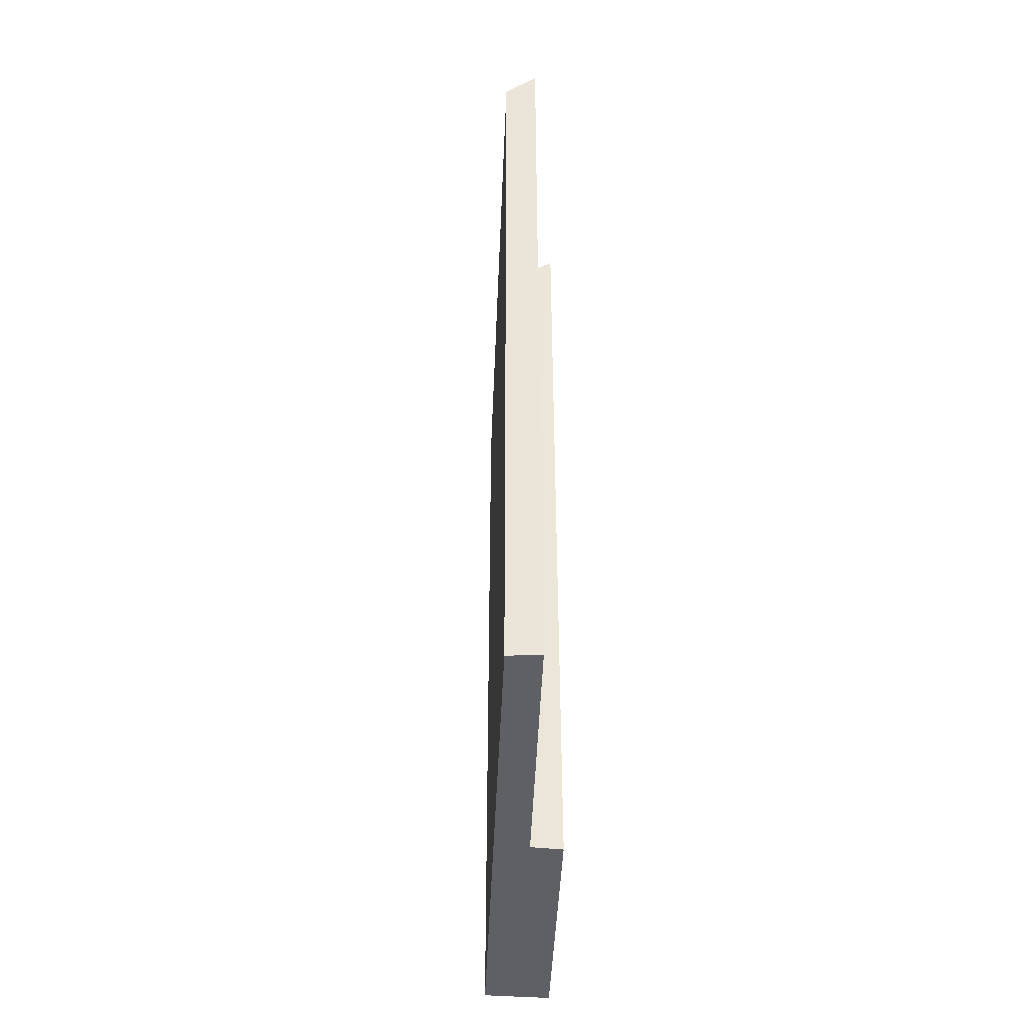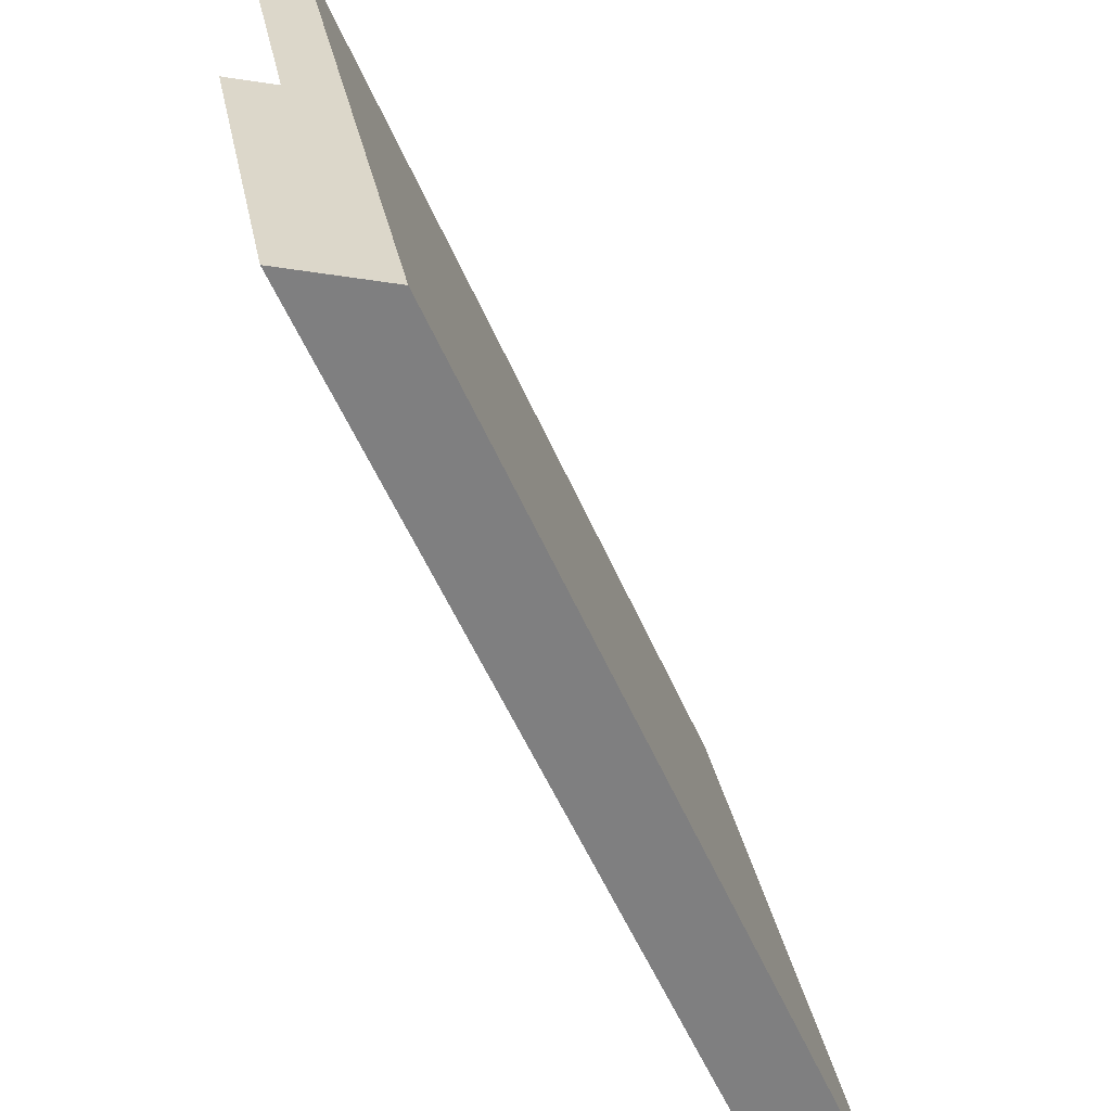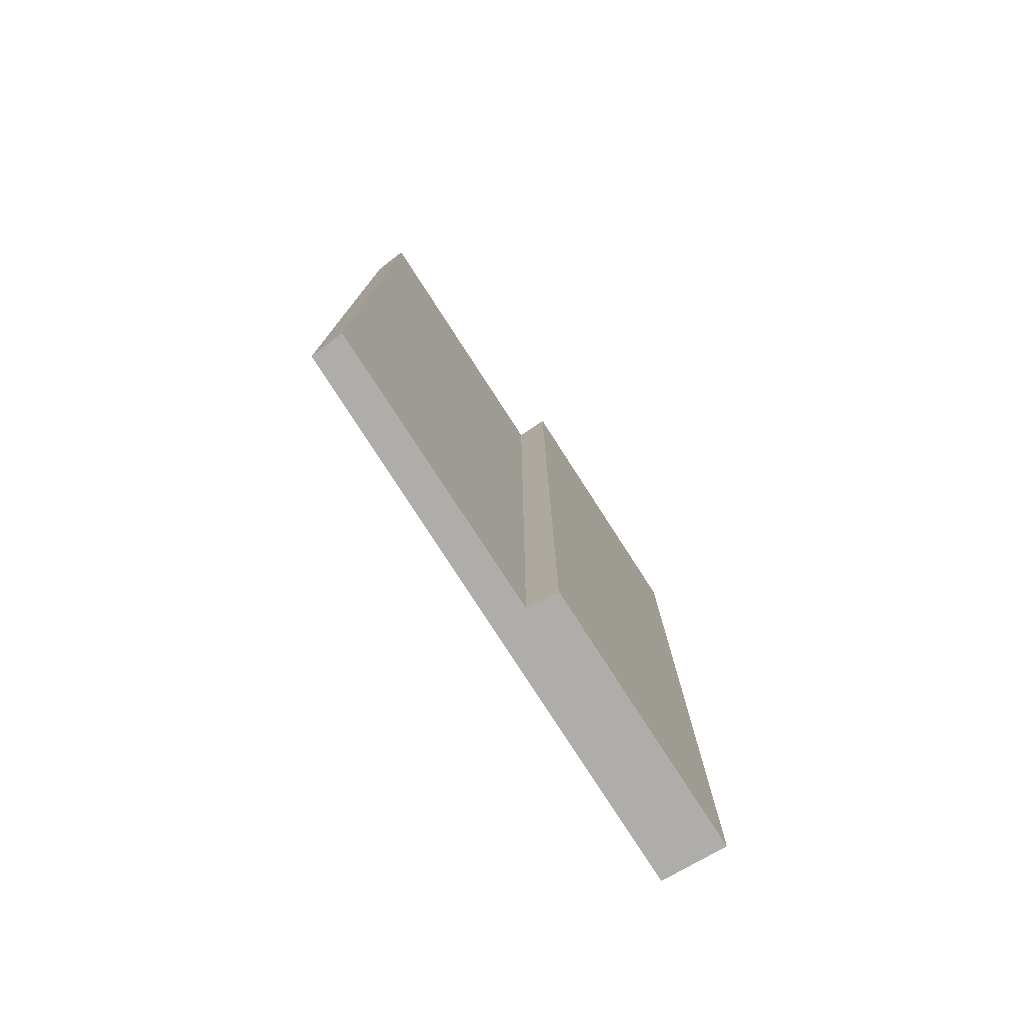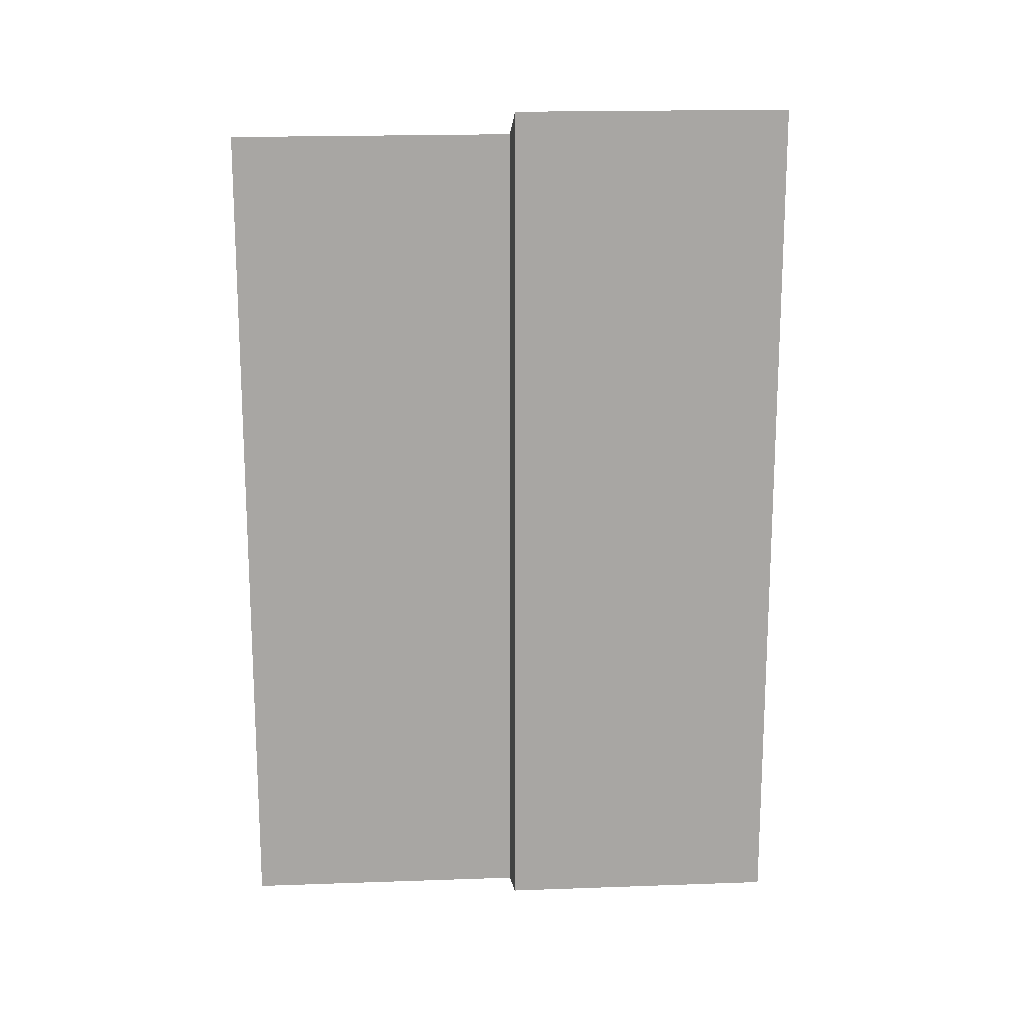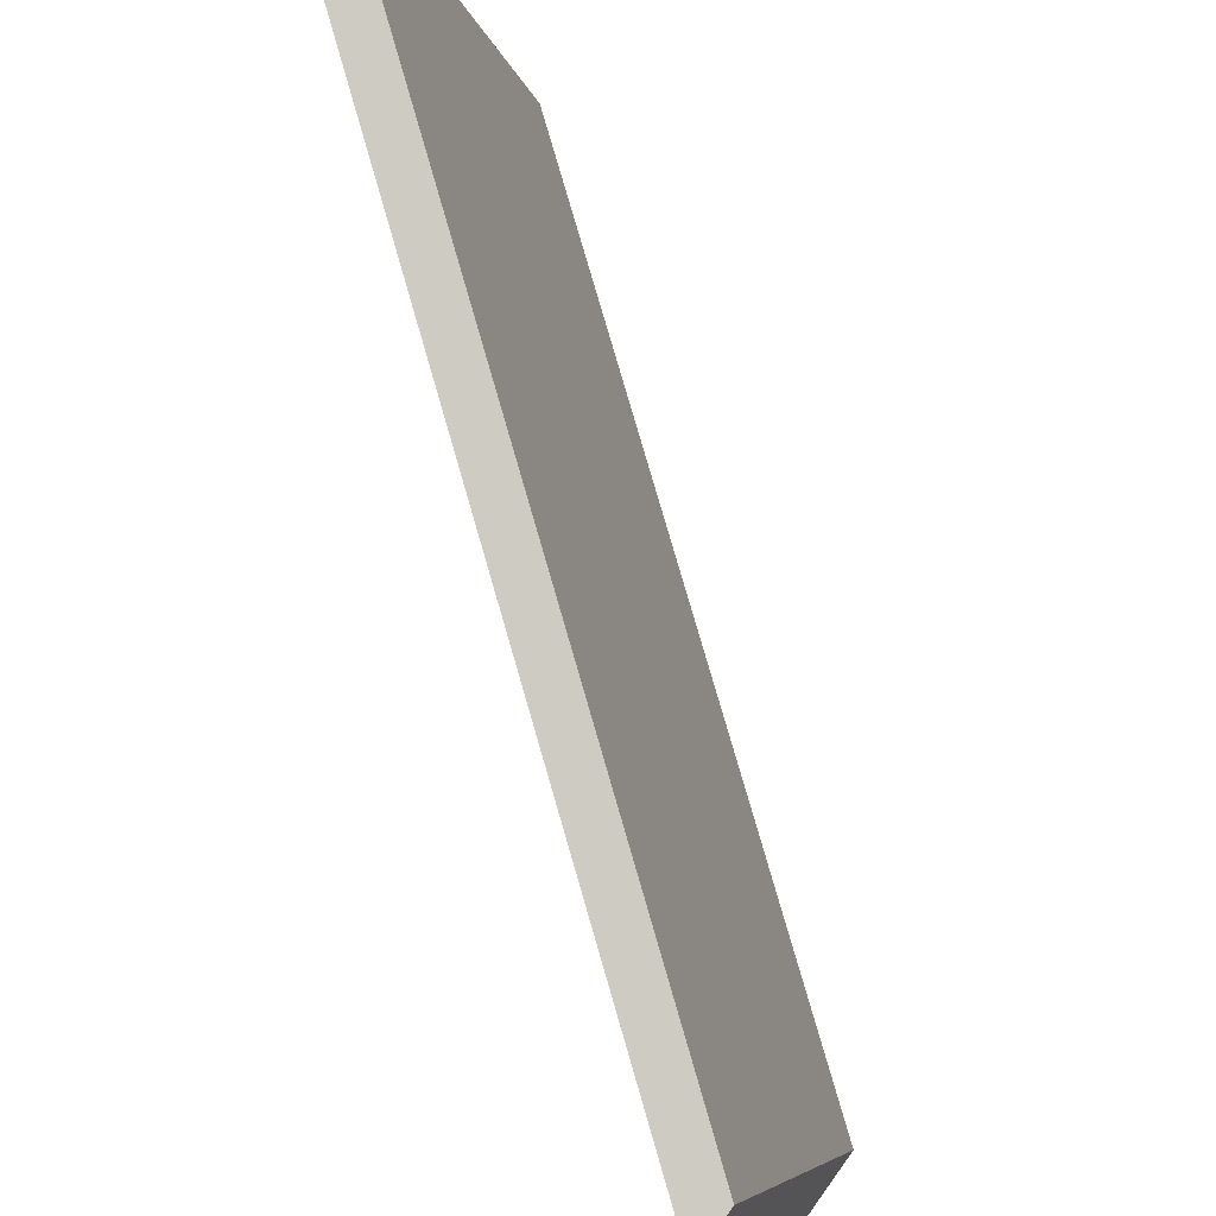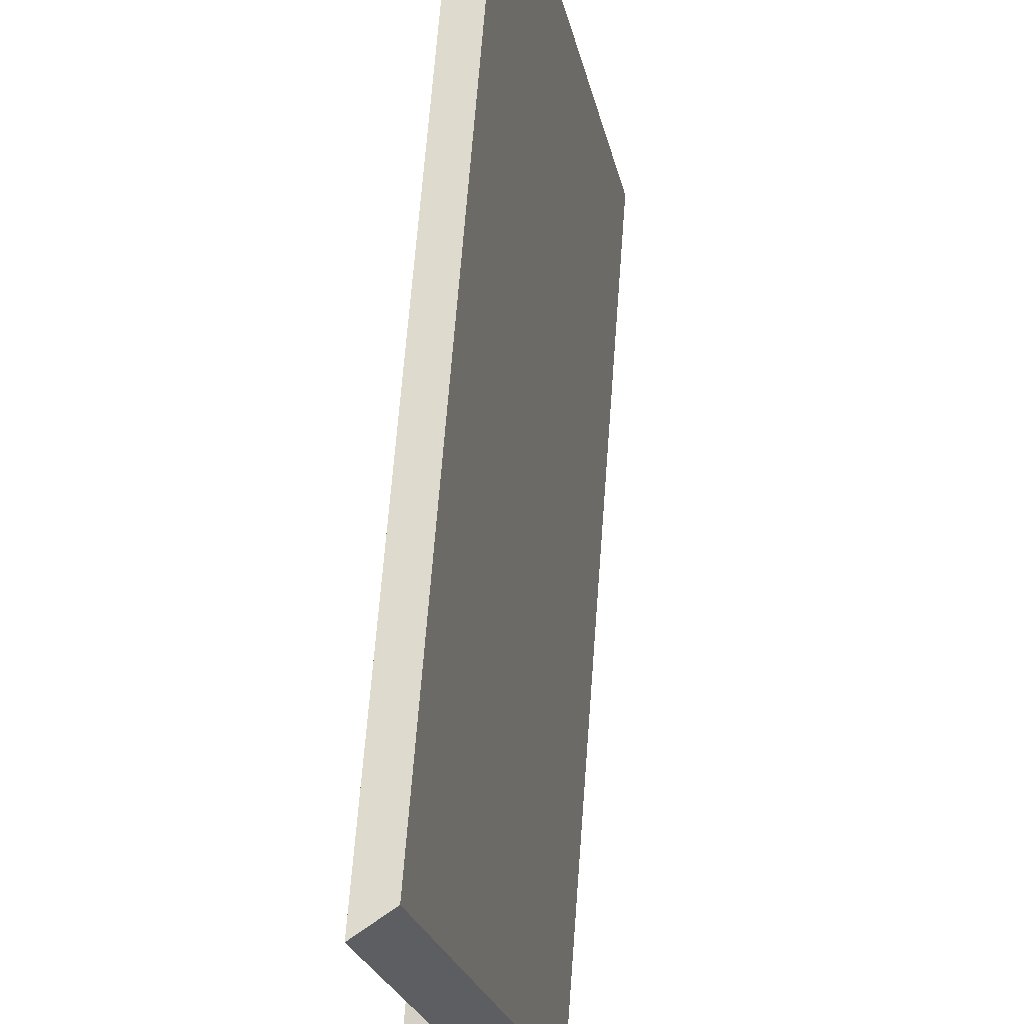
<metadata>
{"format":"obj","ext":"obj","renderer":"f3d","projection":"perspective","resolution":1024,"background":"white","views":[{"elev":-43.5,"azim":9.3,"up":"+Y"},{"elev":-54.0,"azim":-157.1,"up":"+Z"},{"elev":-77.4,"azim":44.1,"up":"+Y"},{"elev":16.1,"azim":97.1,"up":"+Y"},{"elev":79.9,"azim":163.8,"up":"+Z"},{"elev":67.8,"azim":-175.6,"up":"+Z"}]}
</metadata>
<code>
v  3.169 18.47 11.97
v  1.012 17.91 4.961
v  2.462 17.91 12.06
v  1.958 18.5 5.854
v  2.627 19.04 5.653
v  1.423 19.05 -0.36
v  0 17.91 1.097e-15
v  1.958 -3.585e-16 5.854
v  3.169 -7.331e-16 11.97
v  1.423 2.204e-17 -0.36
v  2.627 -3.461e-16 5.653
v  2.462 -7.387e-16 12.06
v  0 0 0
v  1.012 -3.038e-16 4.961
g defaultobject
f 1 2 3
f 2 1 4
f 2 4 5
f 2 5 6
f 2 6 7
f 1 8 4
f 8 1 9
f 5 10 6
f 10 5 11
f 4 11 5
f 11 4 8
f 3 9 1
f 9 3 12
f 10 7 6
f 7 10 13
f 13 2 7
f 2 13 3
f 3 13 12
f 12 13 14
f 11 13 10
f 13 11 14
f 14 11 8
f 14 8 12
f 12 8 9

</code>
